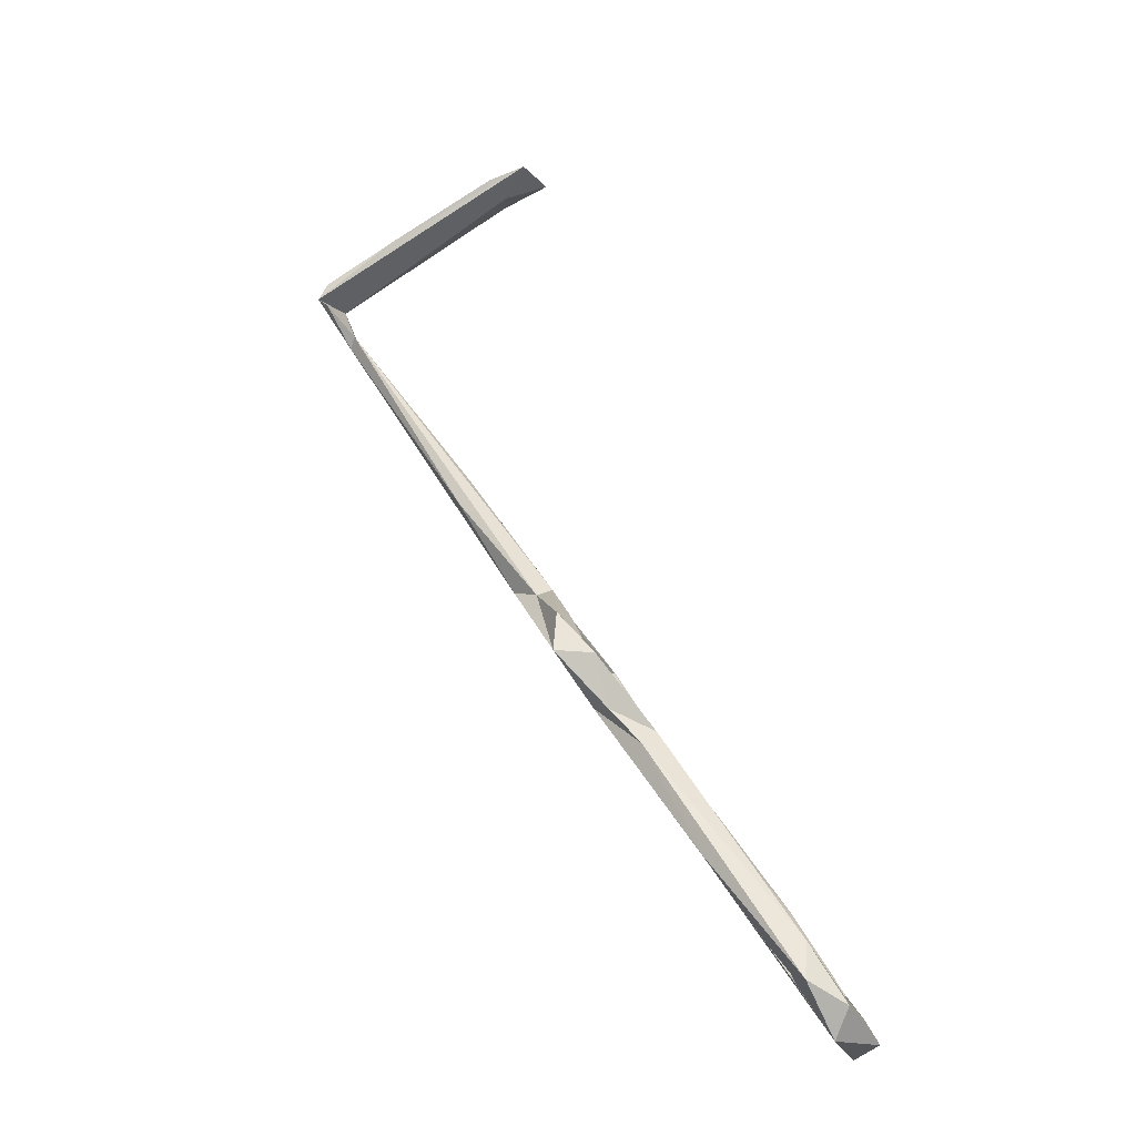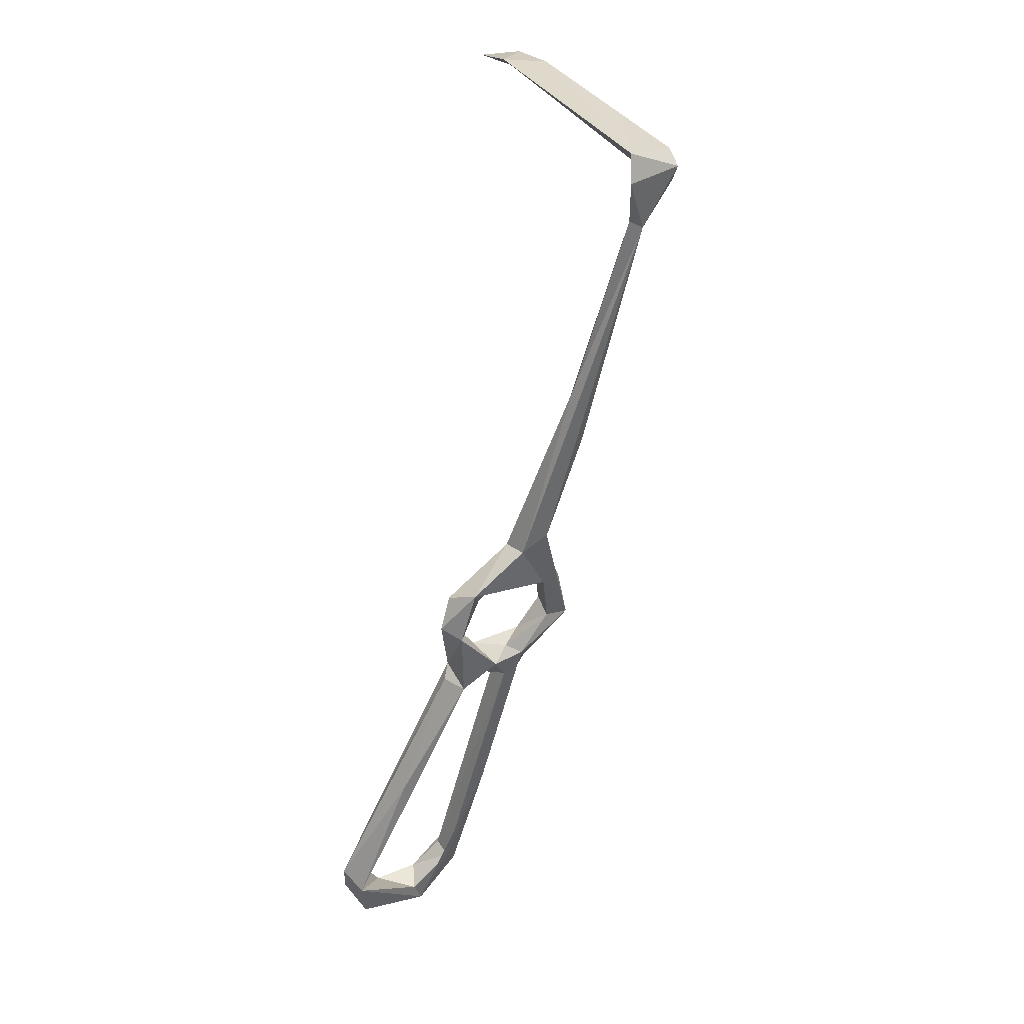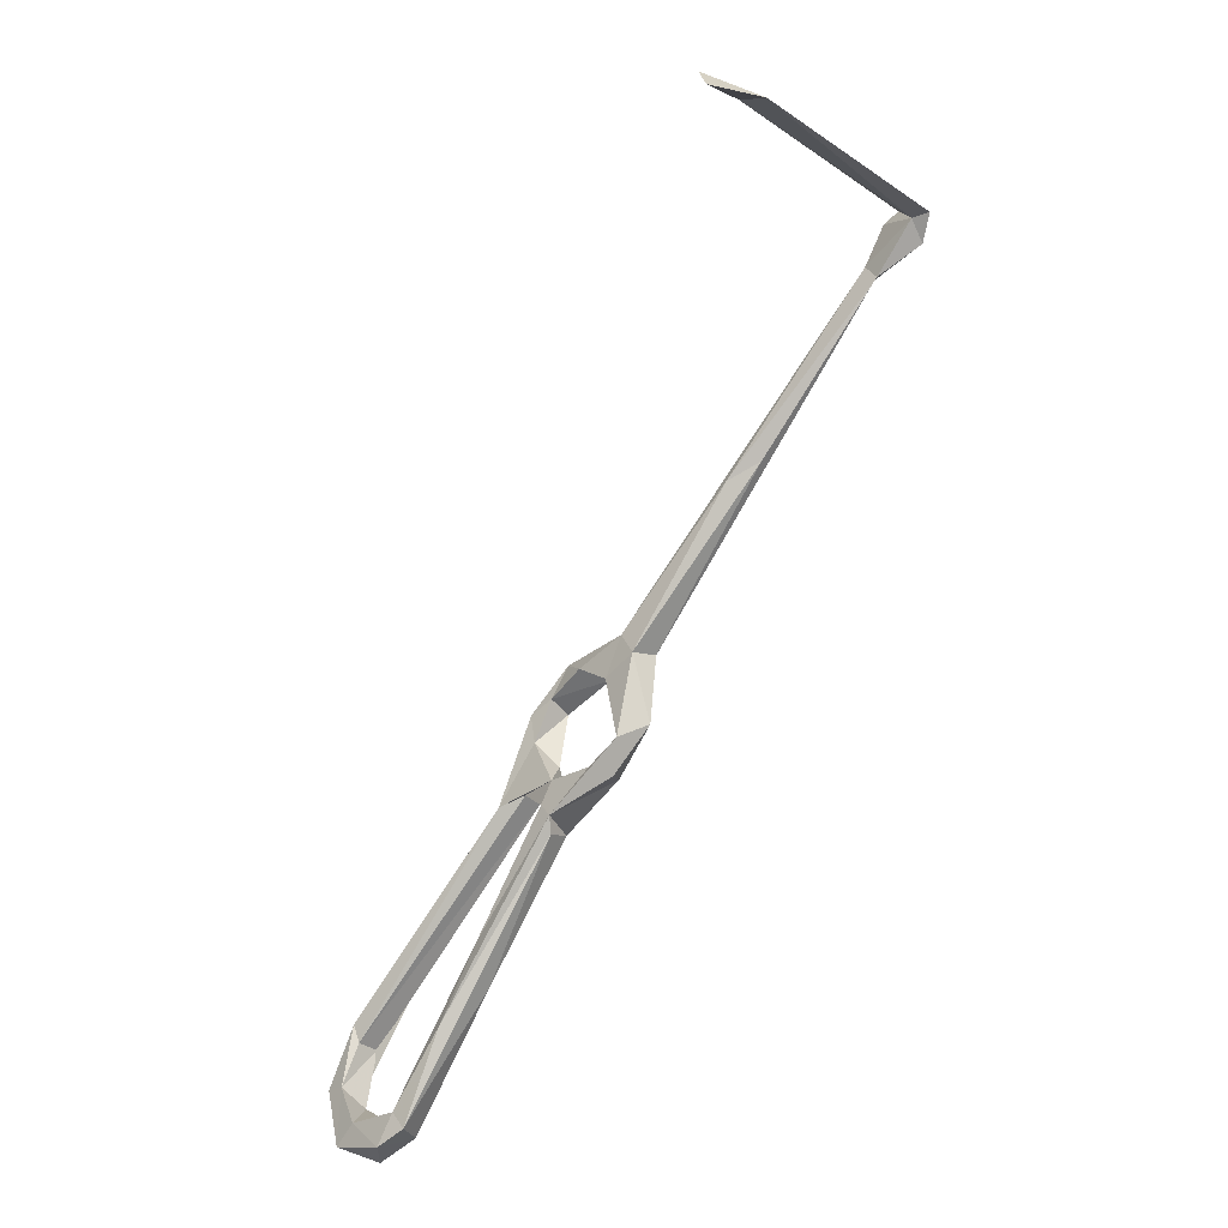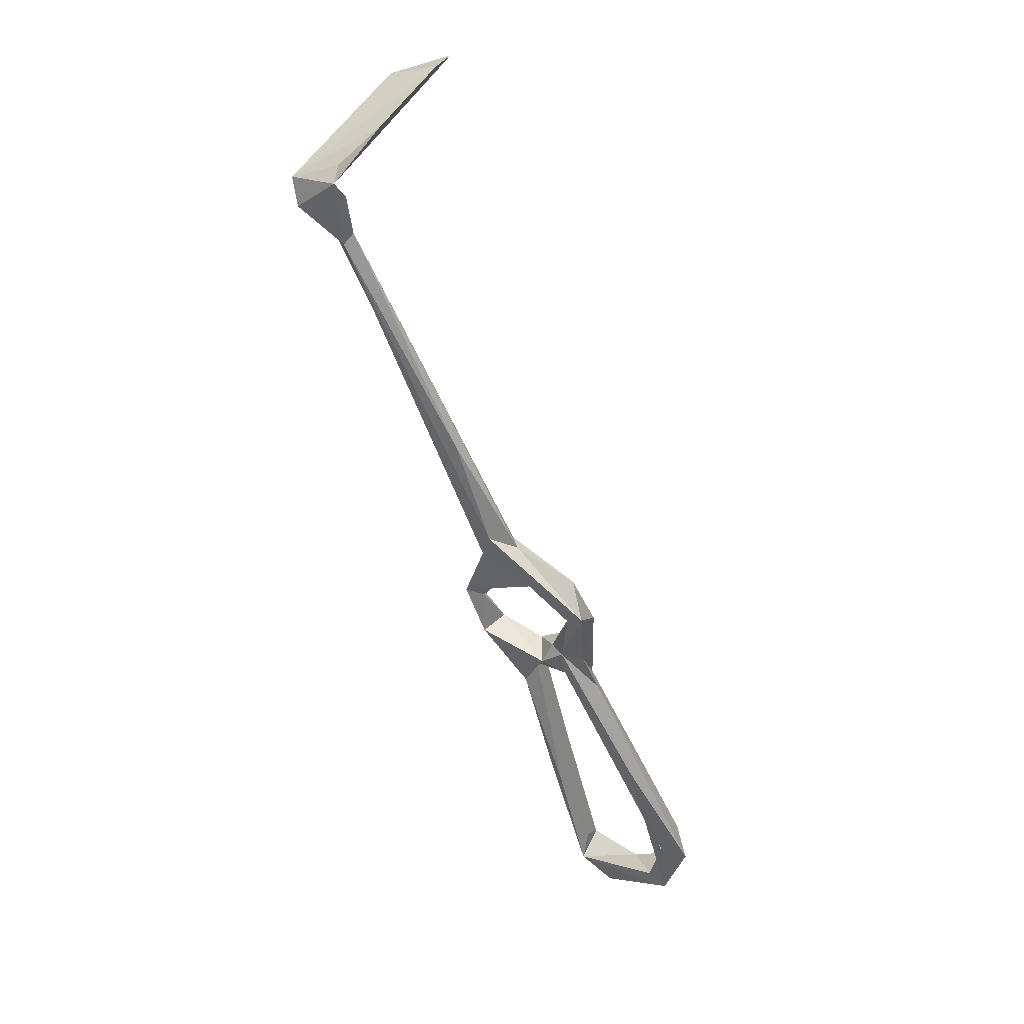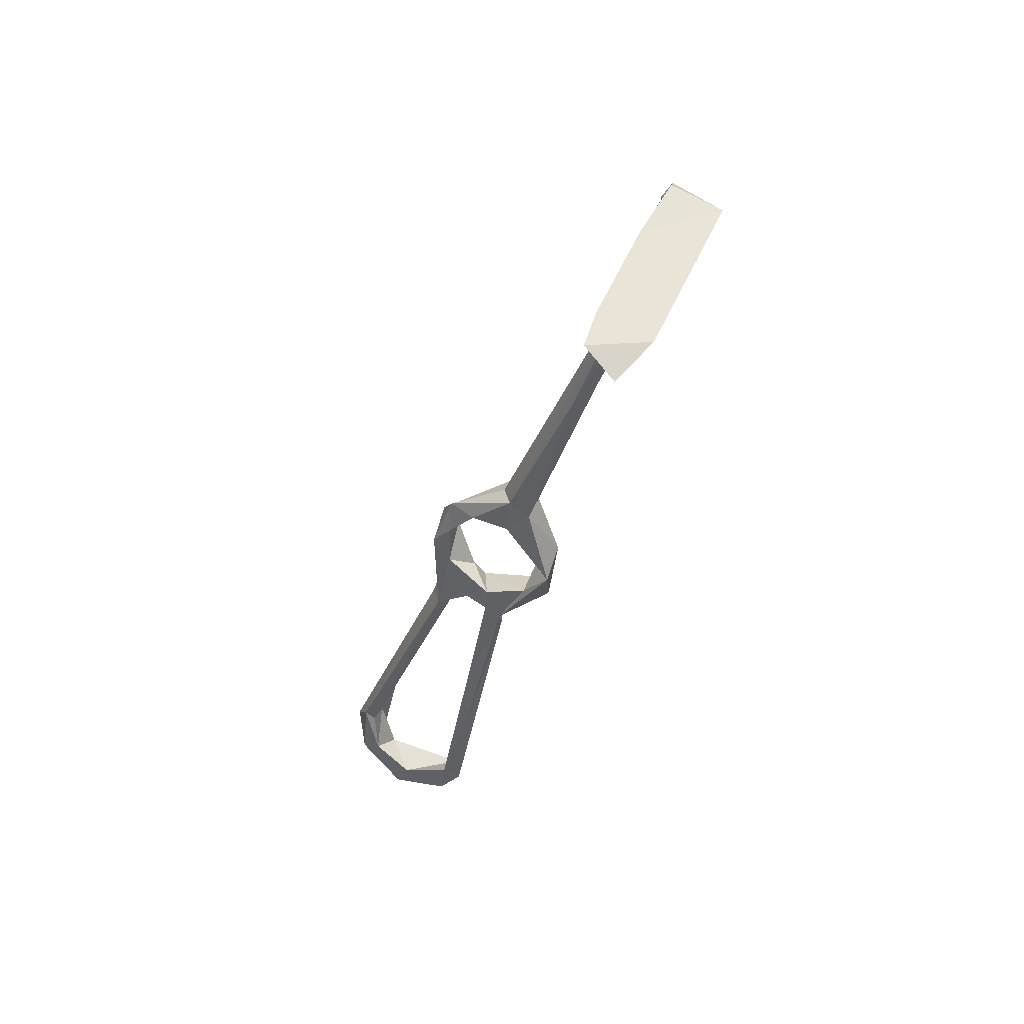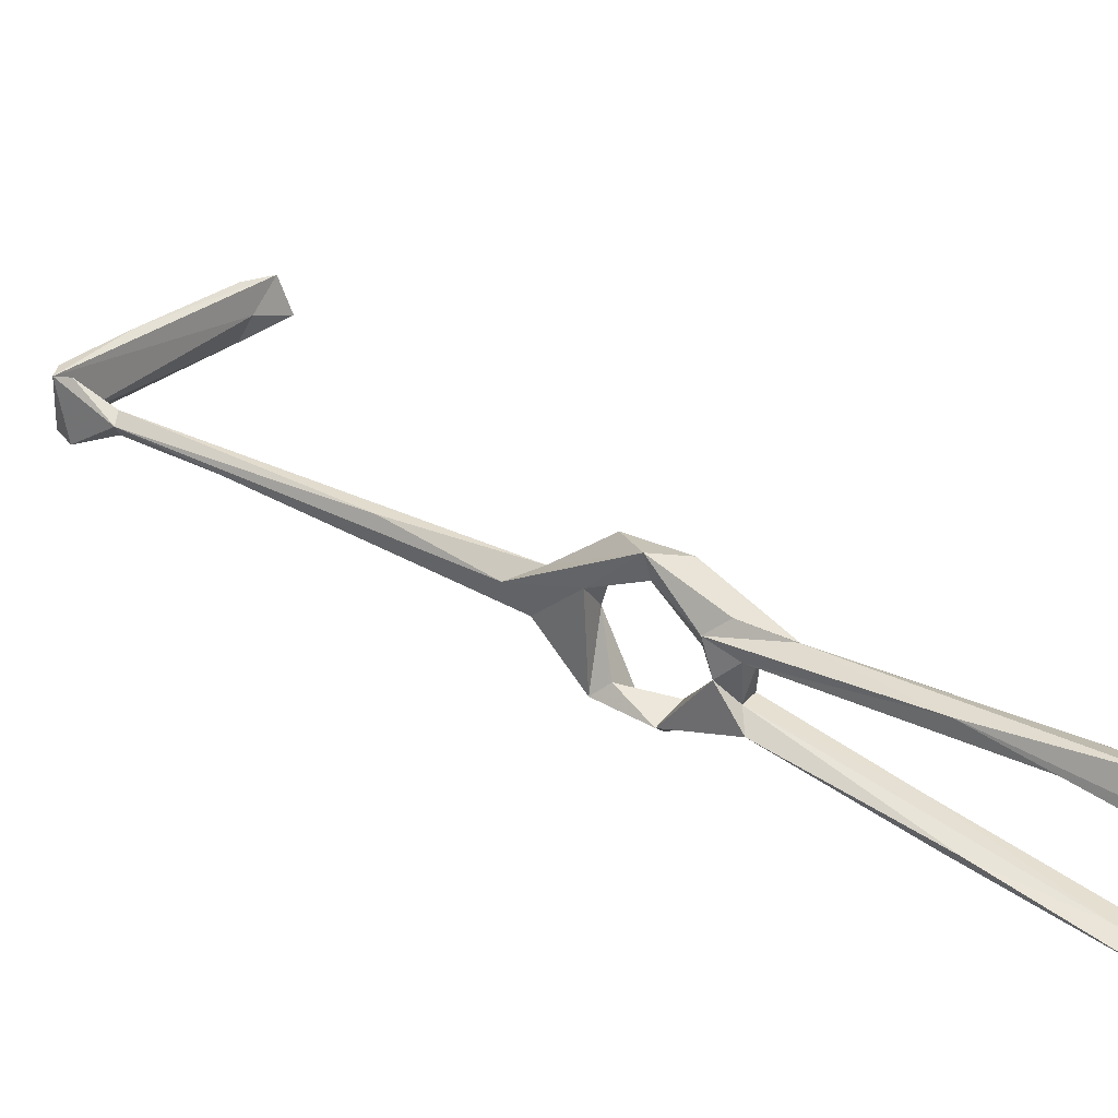
<metadata>
{"format":"obj","ext":"obj","renderer":"f3d","projection":"perspective","resolution":1024,"background":"white","views":[{"elev":-20.9,"azim":21.3,"up":"+Y"},{"elev":2.8,"azim":-122.3,"up":"+Y"},{"elev":19.1,"azim":157.0,"up":"+Y"},{"elev":7.4,"azim":-51.5,"up":"+Y"},{"elev":77.0,"azim":124.2,"up":"+Y"},{"elev":37.7,"azim":-21.3,"up":"+Z"}]}
</metadata>
<code>
v 17.49 -57.35 -502
v 11.19 -46.92 -502.3
v 14.35 -48.21 -499.5
v 20.29 -54.67 -505.8
v 19.05 -47.48 -504.5
v 30.3 -63.99 -498.2
v 23.19 -54.36 -500.6
v 15.41 -41.22 -490.5
v 11.34 -44.31 -483.9
v 11.27 -35.2 -493.9
v 5.918 -36.92 -493
v 64.68 -111.3 -478.7
v 64.91 -118.8 -476.2
v 69.63 -120.7 -485.4
v 64.45 -114.2 -481.2
v 45.16 -93.86 -479.4
v 60.64 -116.9 -480.7
v 71.23 -122.9 -481.9
v 67.68 -128.7 -484.3
v 65.44 -125.4 -487.5
v 73.56 -128.3 -494.2
v 66.84 -129.7 -500.7
v 17.5 -41.65 -482.3
v 11.32 -33.43 -488.6
v 9.045 -35.29 -485.5
v 2.796 -32.94 -488.6
v 17.39 -51.84 -473.7
v 17.24 -43.22 -475.9
v -9.217 -4.329 -491.4
v -15.45 -0.4388 -493.7
v -9.538 -11.58 -487.6
v 21.9 -48.68 -478.5
v 18.29 -52.6 -478.4
v 35.12 -67.6 -483.5
v 26.42 -66.83 -485.1
v 33.16 -70.65 -480.5
v 25.27 -52.59 -476
v 26.65 -56.09 -481.4
v 23.46 -59.83 -486.5
v 22.32 -61.63 -482.9
v 26.52 -63.03 -479.8
v 70.46 -123.1 -495.2
v 60.92 -123.3 -504.9
v 68.81 -123.2 -505.4
v 65.09 -117.2 -503.9
v 60.54 -116.9 -503.1
v -38.1 33.47 -495.4
v -45.03 40.03 -499.9
v -39.12 32.3 -492.7
v -37.71 34.63 -491.3
v -45.89 44.32 -488.9
v -43.14 41.89 -488.3
v -43.59 44.65 -497.9
v -45.95 45.99 -500.5
v -5.659 68.62 -501.5
v -29.34 56.57 -491.2
v -43.95 48.08 -489.6
v 64.32 -118.7 -508.1
v 0.4432 73.44 -497.4
v 27.73 -59.33 -493
v 23.27 -64.11 -489.4
v 27.31 -65.67 -494
v 30.35 -67.71 -499.1
v 26.05 -69.84 -496.4
v 44.46 -95.78 -502.3
v 30.47 -63.5 -494.3
v 30.41 -64.9 -485.8
v -8.398 69.5 -507
v -7.031 70.32 -495.3
v 2.707 72.23 -505.7
v 45.51 -87.44 -498.5
v 45.89 -99.51 -500.6
v 55.34 -101.1 -503.8
f 16 35 17
f 35 40 61
f 12 34 36
f 55 68 70
f 55 70 59
f 51 59 56
f 13 16 19
f 51 55 59
f 5 10 8
f 9 32 33
f 53 68 55
f 30 49 47
f 34 60 38
f 23 28 32
f 34 38 37
f 35 62 67
f 6 60 66
f 13 36 16
f 1 6 64
f 39 61 40
f 36 41 40
f 19 22 21
f 2 3 8
f 15 67 34
f 38 60 39
f 2 8 9
f 6 73 63
f 19 43 22
f 3 5 8
f 54 69 68
f 7 61 60
f 1 4 6
f 3 7 5
f 9 33 27
f 61 64 62
f 60 67 66
f 21 22 44
f 25 26 27
f 9 23 32
f 32 37 38
f 2 9 11
f 6 7 60
f 48 49 51
f 14 42 20
f 12 18 14
f 33 38 39
f 15 35 67
f 10 30 29
f 46 62 72
f 15 17 35
f 12 36 13
f 25 27 28
f 34 67 60
f 24 25 28
f 8 10 24
f 56 59 69
f 44 58 45
f 28 37 32
f 43 46 72
f 43 72 65
f 27 37 28
f 12 15 34
f 22 43 44
f 47 53 50
f 63 65 64
f 16 40 35
f 45 71 46
f 6 66 71
f 45 58 73
f 62 64 72
f 58 63 73
f 54 57 56
f 12 13 18
f 1 7 3
f 6 71 73
f 23 24 28
f 12 14 15
f 27 41 37
f 33 39 40
f 45 73 71
f 27 33 40
f 17 20 19
f 43 65 58
f 5 7 6
f 14 21 42
f 1 2 4
f 2 5 4
f 4 5 6
f 42 44 45
f 14 17 15
f 10 29 24
f 51 57 54
f 1 3 2
f 39 60 61
f 32 38 33
f 34 37 41
f 8 24 23
f 48 51 54
f 35 61 62
f 59 68 69
f 14 20 17
f 14 18 21
f 31 50 49
f 18 19 21
f 2 10 5
f 13 19 18
f 6 63 64
f 58 65 63
f 25 31 26
f 27 40 41
f 1 64 61
f 2 11 10
f 62 71 66
f 10 11 30
f 47 48 53
f 9 26 11
f 19 20 43
f 64 65 72
f 43 45 46
f 49 50 52
f 16 17 19
f 34 41 36
f 9 27 26
f 51 53 55
f 8 23 9
f 42 45 43
f 29 47 50
f 47 49 48
f 46 71 62
f 49 52 51
f 50 53 52
f 62 66 67
f 51 52 53
f 51 56 57
f 54 56 69
f 59 70 68
f 48 54 53
f 21 44 42
f 11 26 49
f 53 54 68
f 11 49 30
f 1 61 7
f 25 50 31
f 20 42 43
f 24 29 50
f 24 50 25
f 16 36 40
f 26 31 49
f 43 58 44
f 29 30 47

</code>
